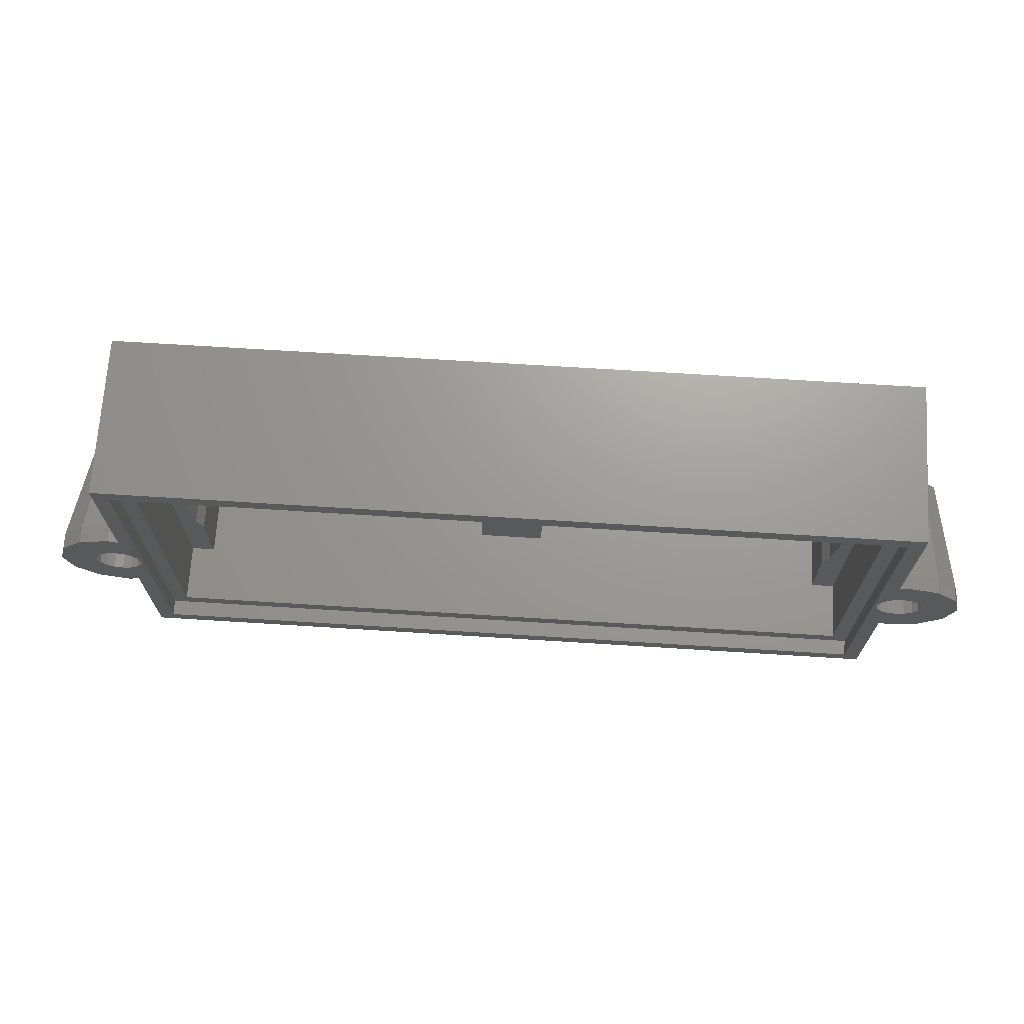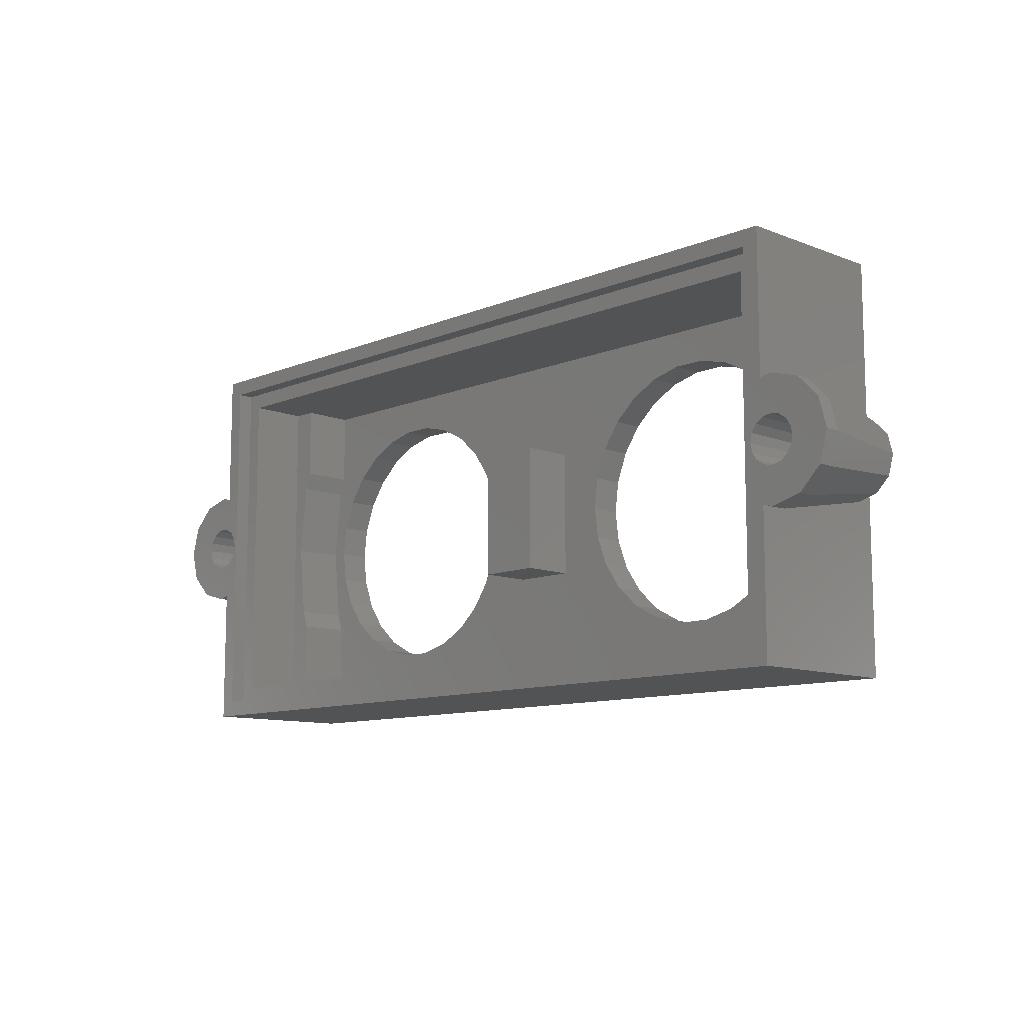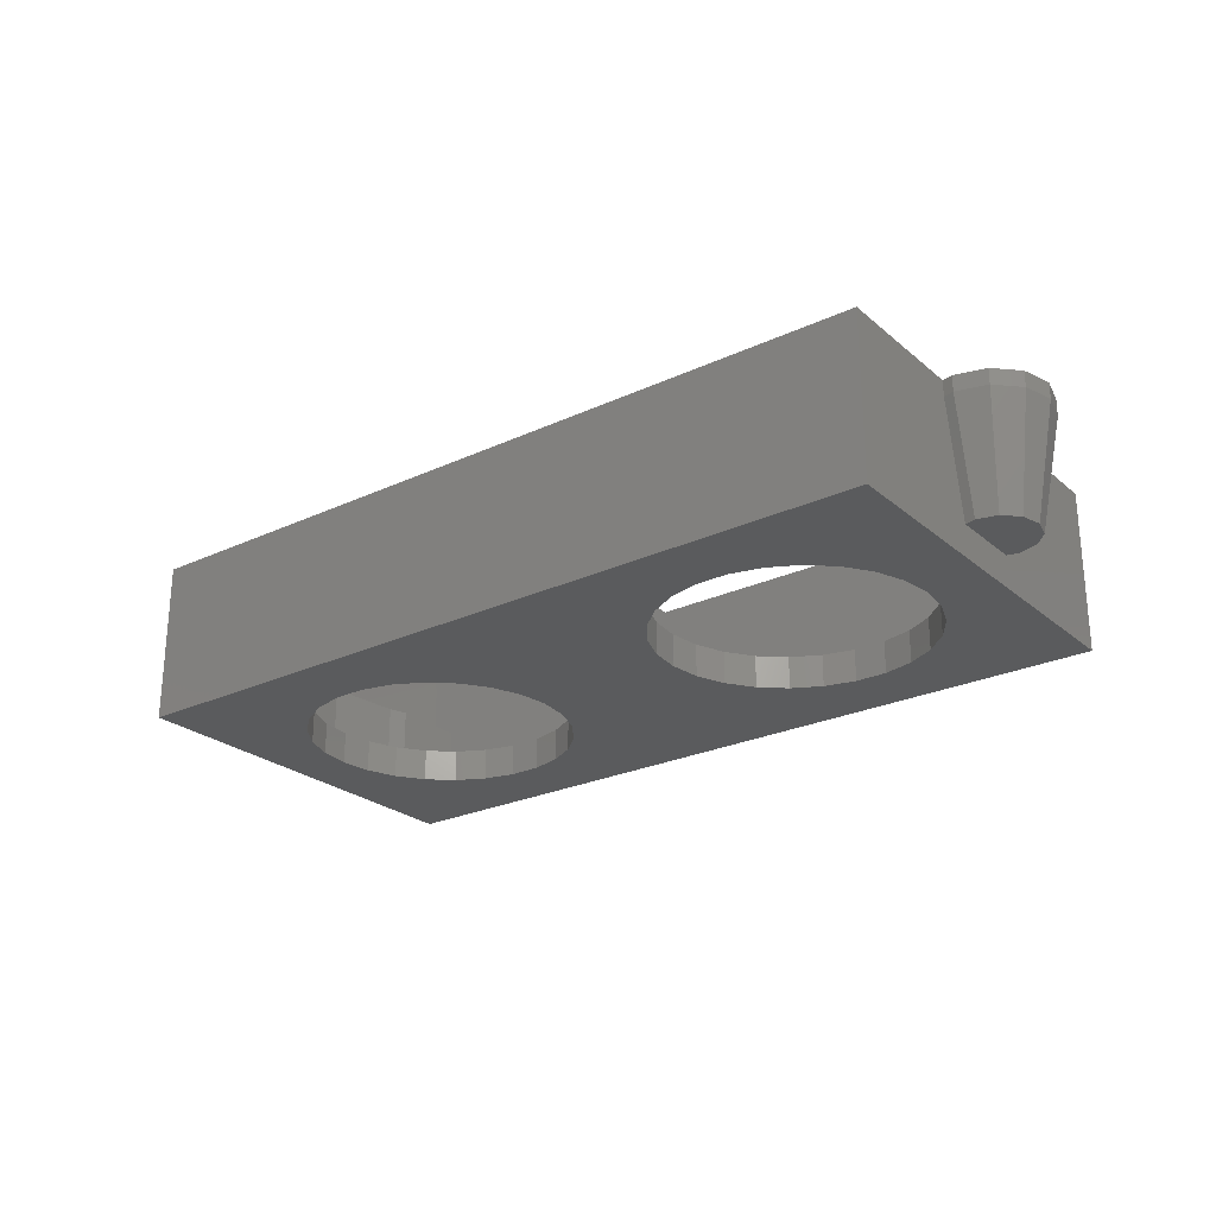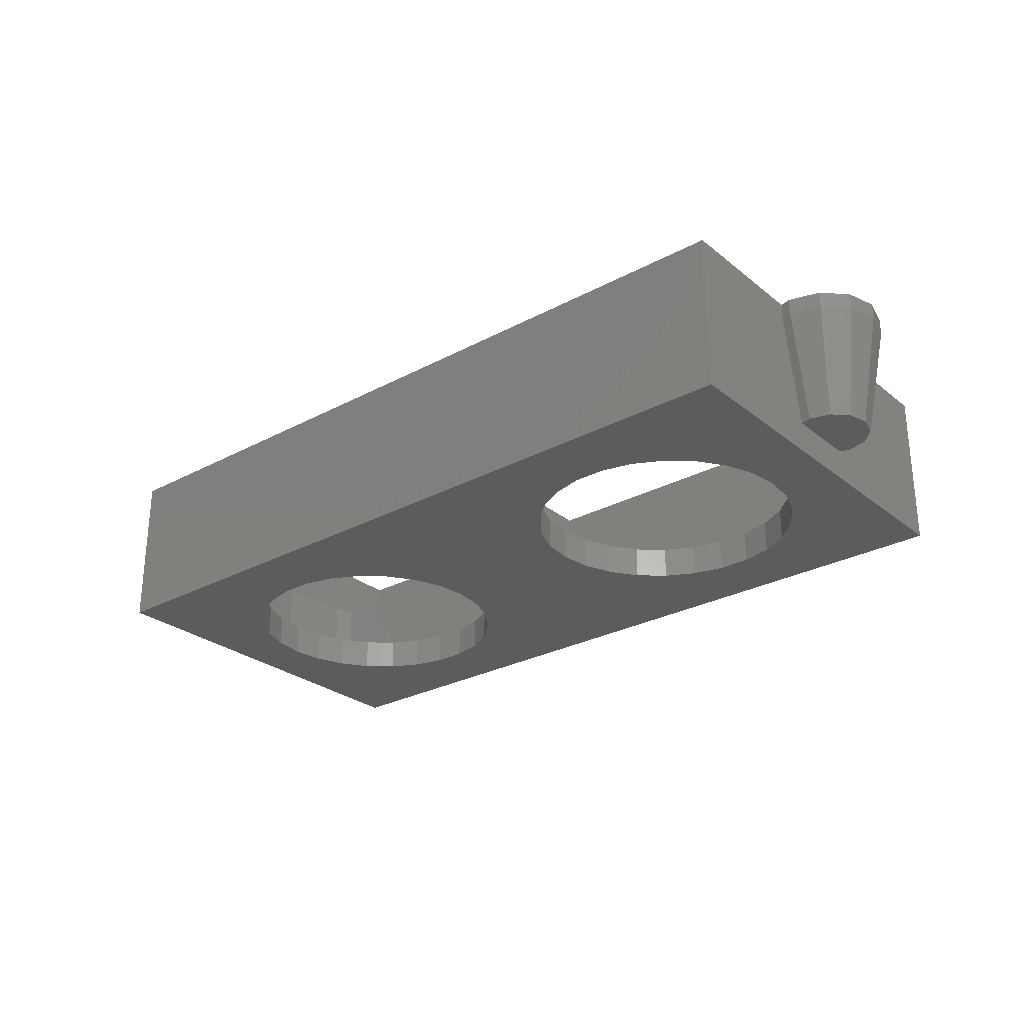
<metadata>
{"format":"stl","ext":"stl","renderer":"f3d","projection":"perspective","resolution":1024,"background":"white","views":[{"elev":69.5,"azim":3.6,"up":"+Y"},{"elev":-10.6,"azim":45.8,"up":"+Y"},{"elev":-24.9,"azim":-143.0,"up":"+Z"},{"elev":-27.4,"azim":39.5,"up":"+Z"}]}
</metadata>
<code>
# stl→obj: 286 verts, 576 faces
v -24.85 2.727 -0.07333
v -24.85 12.4 5.5
v -24.85 12.4 -4.5
v -24.85 3.576 4.5
v -24.85 2.276 -2.5
v -24.85 -2.276 -2.5
v -24.85 -12.4 -4.5
v -24.85 -2.727 -0.07333
v -24.85 -12.4 5.5
v -24.85 -3.576 4.5
v -24.85 -3.576 5.5
v -24.85 3.576 5.5
v 23.85 11.4 4.5
v 22.85 10.4 4.5
v 23.85 -11.4 4.5
v -22.85 10.4 4.5
v -23.85 11.4 4.5
v -22.85 -10.4 4.5
v 22.85 -10.4 4.5
v -23.85 -11.4 4.5
v 24.85 -3.576 5.5
v 24.85 -12.4 5.5
v 24.85 -3.576 4.5
v 24.85 3.576 4.5
v 24.85 12.4 5.5
v 24.85 3.576 5.5
v 24.85 2.727 -0.07333
v 24.85 12.4 -4.5
v 24.85 2.276 -2.5
v 24.85 -2.276 -2.5
v 24.85 -2.727 -0.07333
v 24.85 -12.4 -4.5
v 21.21 0 -4.5
v 20.97 -1.974 -4.5
v 20.27 -3.834 -4.5
v 19.14 -5.471 -4.5
v 17.65 -6.79 -4.5
v 15.89 -7.714 -4.5
v 13.95 -8.19 -4.5
v 11.97 -8.19 -4.5
v -11.97 -8.19 -4.5
v 4.95 -1.974 -4.5
v -4.71 0 -4.5
v 4.71 0 -4.5
v -4.95 -1.974 -4.5
v 5.655 -3.834 -4.5
v -5.655 -3.834 -4.5
v 6.785 -5.471 -4.5
v -6.785 -5.471 -4.5
v 8.273 -6.79 -4.5
v -8.273 -6.79 -4.5
v 10.03 -7.714 -4.5
v -10.03 -7.714 -4.5
v -20.97 -1.974 -4.5
v -21.21 0 -4.5
v -20.27 -3.834 -4.5
v -19.14 -5.471 -4.5
v -17.65 -6.79 -4.5
v -15.89 -7.714 -4.5
v -13.95 -8.19 -4.5
v 20.97 1.974 -4.5
v 20.27 3.834 -4.5
v 19.14 5.471 -4.5
v 17.65 6.79 -4.5
v 15.89 7.714 -4.5
v 13.95 8.19 -4.5
v 11.97 8.19 -4.5
v -11.97 8.19 -4.5
v 10.03 7.714 -4.5
v 4.95 1.974 -4.5
v -4.95 1.974 -4.5
v 5.655 3.834 -4.5
v -5.655 3.834 -4.5
v 6.785 5.471 -4.5
v -6.785 5.471 -4.5
v 8.273 6.79 -4.5
v -8.273 6.79 -4.5
v -10.03 7.714 -4.5
v -13.95 8.19 -4.5
v -15.89 7.714 -4.5
v -17.65 6.79 -4.5
v -19.14 5.471 -4.5
v -20.27 3.834 -4.5
v -20.97 1.974 -4.5
v 27.38 -3.248 4.5
v 25.5 -3.75 4.5
v 25.5 -2.45 -2.5
v 29.25 0 4.5
v 27.95 0 -2.5
v 28.75 1.875 4.5
v 27.62 1.225 -2.5
v 28.75 -1.875 4.5
v 27.62 -1.225 -2.5
v 26.73 -2.122 -2.5
v 26.73 2.122 -2.5
v 25.5 2.45 -2.5
v 27.38 3.248 4.5
v 25.5 3.75 4.5
v -25.5 -3.75 4.5
v -25.5 -2.45 -2.5
v -27.62 -1.225 -2.5
v -28.75 -1.875 4.5
v -27.95 0 -2.5
v -26.73 -2.122 -2.5
v -26.73 2.122 -2.5
v -25.5 2.45 -2.5
v -27.62 1.225 -2.5
v -29.25 0 4.5
v -28.75 1.875 4.5
v -27.38 -3.248 4.5
v -27.38 3.248 4.5
v -25.5 3.75 4.5
v -22.85 10.4 0.8
v -22.85 -10.4 0.8
v 22.85 -10.4 0.8
v 22.85 10.4 0.8
v -21.35 10.4 -2.5
v 21.35 10.4 0.8
v -21.35 10.4 0.8
v 21.35 10.4 -2.5
v -20.97 1.974 -2.5
v -22.2 0 -2.5
v -21.21 0 -2.5
v -21.71 -4.616 -2.5
v -21.35 -5.739 -2.5
v 17.65 6.79 -2.5
v 21.35 5.739 -2.5
v 21.21 0 -2.5
v 21.35 -5.739 -2.5
v 20.97 -1.974 -2.5
v 20.97 1.974 -2.5
v 20.27 3.834 -2.5
v 19.14 5.471 -2.5
v 15.89 7.714 -2.5
v 13.95 8.19 -2.5
v 11.97 8.19 -2.5
v 4.95 1.974 -2.5
v 2 4 -2.5
v 4.71 0 -2.5
v 5.655 3.834 -2.5
v 6.785 5.471 -2.5
v 8.273 6.79 -2.5
v -8.273 6.79 -2.5
v 10.03 7.714 -2.5
v -2 4 -2.5
v -4.71 0 -2.5
v -2 -4 -2.5
v -4.95 1.974 -2.5
v -5.655 3.834 -2.5
v -6.785 5.471 -2.5
v -10.03 7.714 -2.5
v -11.97 8.19 -2.5
v -21.71 4.616 -2.5
v -20.27 3.834 -2.5
v -21.35 5.739 -2.5
v -19.14 5.471 -2.5
v -17.65 6.79 -2.5
v -15.89 7.714 -2.5
v -13.95 8.19 -2.5
v 22.2 0 -2.5
v 21.71 4.616 -2.5
v 21.71 -4.616 -2.5
v 20.27 -3.834 -2.5
v 19.14 -5.471 -2.5
v 17.65 -6.79 -2.5
v 21.35 -10.4 -2.5
v 15.89 -7.714 -2.5
v 13.95 -8.19 -2.5
v 11.97 -8.19 -2.5
v 2 -4 -2.5
v 4.95 -1.974 -2.5
v 5.655 -3.834 -2.5
v 6.785 -5.471 -2.5
v 8.273 -6.79 -2.5
v -8.273 -6.79 -2.5
v -4.95 -1.974 -2.5
v -5.655 -3.834 -2.5
v -6.785 -5.471 -2.5
v 10.03 -7.714 -2.5
v -10.03 -7.714 -2.5
v -11.97 -8.19 -2.5
v -21.35 -10.4 -2.5
v -13.95 -8.19 -2.5
v -20.97 -1.974 -2.5
v -20.27 -3.834 -2.5
v -19.14 -5.471 -2.5
v -17.65 -6.79 -2.5
v -15.89 -7.714 -2.5
v -21.35 -10.4 0.8
v 21.35 -10.4 0.8
v 21.35 -5.739 0.8
v 21.35 5.739 0.8
v 22.2 0 0.8
v 21.71 4.616 0.8
v 21.71 -4.616 0.8
v -21.35 5.739 0.8
v -21.71 4.616 0.8
v -22.2 0 0.8
v -21.35 -5.739 0.8
v -21.71 -4.616 0.8
v -24.95 -1.34 5.5
v -24.47 -1.025 5.5
v -25.5 -1.45 5.5
v -25.5 -3.75 5.5
v -26.05 -1.34 5.5
v -27.38 -3.248 5.5
v -26.53 -1.025 5.5
v -28.75 -1.875 5.5
v -26.84 -0.5549 5.5
v -29.25 0 5.5
v -26.95 0 5.5
v -26.84 0.5549 5.5
v -28.75 1.875 5.5
v 23.85 11.4 5.5
v 24.16 0.5549 5.5
v 24.47 1.025 5.5
v 24.05 0 5.5
v -23.85 11.4 5.5
v -24.05 0 5.5
v -23.85 -11.4 5.5
v -24.16 0.5549 5.5
v -24.47 1.025 5.5
v -24.95 1.34 5.5
v -25.5 1.45 5.5
v -25.5 3.75 5.5
v -26.05 1.34 5.5
v -27.38 3.248 5.5
v -26.53 1.025 5.5
v 26.84 0.5549 5.5
v 29.25 0 5.5
v 28.75 1.875 5.5
v 26.53 1.025 5.5
v 27.38 3.248 5.5
v 26.95 0 5.5
v 26.84 -0.5549 5.5
v 28.75 -1.875 5.5
v 26.05 1.34 5.5
v 25.5 3.75 5.5
v 25.5 1.45 5.5
v 24.95 1.34 5.5
v 26.53 -1.025 5.5
v 27.38 -3.248 5.5
v 26.05 -1.34 5.5
v 25.5 -3.75 5.5
v 25.5 -1.45 5.5
v 24.95 -1.34 5.5
v 24.47 -1.025 5.5
v 24.16 -0.5549 5.5
v 23.85 -11.4 5.5
v -24.16 -0.5549 5.5
v -2 4 0.8
v -2 -4 0.8
v 2 -4 0.8
v 2 4 0.8
v 26.95 0 -1.5
v 26.84 0.5549 -1.5
v 24.16 0.5549 -1.5
v 24.05 0 -1.5
v 25.5 1.45 -1.5
v 26.05 1.34 -1.5
v 26.53 1.025 -1.5
v 26.05 -1.34 -1.5
v 25.5 -1.45 -1.5
v 26.84 -0.5549 -1.5
v 26.53 -1.025 -1.5
v 24.95 1.34 -1.5
v 24.95 -1.34 -1.5
v 24.47 1.025 -1.5
v 24.47 -1.025 -1.5
v 24.16 -0.5549 -1.5
v -24.05 0 -1.5
v -24.16 0.5549 -1.5
v -26.84 0.5549 -1.5
v -26.95 0 -1.5
v -25.5 1.45 -1.5
v -24.95 1.34 -1.5
v -24.47 1.025 -1.5
v -24.95 -1.34 -1.5
v -25.5 -1.45 -1.5
v -24.16 -0.5549 -1.5
v -24.47 -1.025 -1.5
v -26.05 1.34 -1.5
v -26.05 -1.34 -1.5
v -26.53 1.025 -1.5
v -26.53 -1.025 -1.5
v -26.84 -0.5549 -1.5
f 1 2 3
f 2 1 4
f 3 5 1
f 3 6 5
f 7 8 6
f 7 6 3
f 9 8 7
f 8 9 10
f 10 9 11
f 2 4 12
f 13 14 15
f 13 16 14
f 16 17 18
f 17 16 13
f 19 15 14
f 18 15 19
f 18 20 15
f 20 18 17
f 21 22 23
f 24 25 26
f 27 25 24
f 25 27 28
f 29 28 27
f 30 28 29
f 22 31 23
f 31 22 32
f 30 32 28
f 31 32 30
f 28 2 25
f 2 28 3
f 32 33 28
f 32 34 33
f 32 35 34
f 32 36 35
f 32 37 36
f 32 38 37
f 32 39 38
f 32 40 39
f 41 40 32
f 42 43 44
f 45 42 46
f 47 46 48
f 49 48 50
f 51 50 52
f 42 45 43
f 46 47 45
f 40 41 52
f 48 49 47
f 50 51 49
f 52 53 51
f 52 41 53
f 7 41 32
f 54 7 55
f 56 7 54
f 57 7 56
f 58 7 57
f 59 7 58
f 60 7 59
f 41 7 60
f 61 28 33
f 62 28 61
f 63 28 62
f 64 28 63
f 65 28 64
f 66 28 65
f 67 28 66
f 68 67 69
f 43 70 44
f 71 70 43
f 70 71 72
f 73 72 71
f 72 73 74
f 75 74 73
f 74 75 76
f 77 76 75
f 76 77 69
f 78 69 77
f 68 69 78
f 67 68 28
f 3 68 79
f 3 55 7
f 68 3 28
f 80 3 79
f 81 3 80
f 82 3 81
f 83 3 82
f 84 3 83
f 55 3 84
f 7 22 9
f 22 7 32
f 85 86 87
f 88 89 90
f 89 91 90
f 92 93 89
f 30 89 93
f 30 93 94
f 89 30 91
f 30 94 87
f 29 91 30
f 91 29 95
f 95 29 96
f 92 94 93
f 94 92 85
f 92 89 88
f 85 87 94
f 31 86 23
f 86 31 87
f 91 95 97
f 87 31 30
f 96 29 27
f 98 27 24
f 27 98 96
f 95 96 97
f 97 96 98
f 91 97 90
f 99 8 10
f 8 99 100
f 101 102 103
f 104 6 100
f 101 6 104
f 6 101 5
f 5 105 106
f 103 5 101
f 5 107 105
f 5 103 107
f 103 108 109
f 8 100 6
f 99 110 100
f 106 111 112
f 102 108 103
f 110 102 101
f 105 111 106
f 103 109 107
f 100 110 104
f 110 101 104
f 1 112 4
f 112 1 106
f 107 109 111
f 105 107 111
f 5 106 1
f 18 113 16
f 113 18 114
f 115 14 116
f 14 115 19
f 117 118 119
f 118 117 120
f 119 16 113
f 16 119 14
f 118 14 119
f 14 118 116
f 121 122 123
f 124 123 122
f 123 124 125
f 126 127 120
f 127 128 129
f 130 129 128
f 127 131 128
f 127 132 131
f 127 133 132
f 127 126 133
f 120 134 126
f 120 135 134
f 120 136 135
f 137 138 139
f 140 138 137
f 141 138 140
f 142 138 141
f 143 142 144
f 142 143 138
f 145 146 147
f 145 148 146
f 145 149 148
f 138 143 145
f 145 150 149
f 151 144 136
f 152 136 120
f 145 143 150
f 144 151 143
f 136 152 151
f 117 152 120
f 153 154 155
f 156 155 154
f 157 155 156
f 155 157 117
f 158 117 157
f 159 117 158
f 152 117 159
f 127 160 161
f 129 160 127
f 160 129 162
f 163 129 130
f 164 129 163
f 165 129 164
f 129 165 166
f 167 166 165
f 168 166 167
f 169 166 168
f 170 139 138
f 139 170 171
f 171 170 172
f 170 173 172
f 170 174 173
f 175 174 170
f 175 170 147
f 176 147 146
f 177 147 176
f 178 147 177
f 175 147 178
f 174 175 179
f 180 179 175
f 179 180 169
f 181 169 180
f 169 181 166
f 182 181 183
f 154 153 121
f 122 121 153
f 125 184 123
f 125 185 184
f 125 186 185
f 125 187 186
f 182 187 125
f 181 182 166
f 188 182 183
f 187 182 188
f 166 189 190
f 189 166 182
f 190 19 115
f 19 190 18
f 189 18 190
f 18 189 114
f 67 135 136
f 135 67 66
f 137 72 140
f 72 137 70
f 62 133 63
f 133 62 132
f 61 132 62
f 132 61 131
f 66 134 135
f 134 66 65
f 76 144 142
f 144 76 69
f 74 142 141
f 142 74 76
f 34 128 33
f 128 34 130
f 38 168 167
f 168 38 39
f 64 133 126
f 133 64 63
f 65 126 134
f 126 65 64
f 139 70 137
f 70 139 44
f 140 74 141
f 74 140 72
f 69 136 144
f 136 69 67
f 33 131 61
f 131 33 128
f 173 46 172
f 46 173 48
f 36 165 164
f 165 36 37
f 35 130 34
f 130 35 163
f 39 169 168
f 169 39 40
f 171 44 139
f 44 171 42
f 37 167 165
f 167 37 38
f 52 174 179
f 174 52 50
f 172 42 171
f 42 172 46
f 50 173 174
f 173 50 48
f 36 163 35
f 163 36 164
f 40 179 169
f 179 40 52
f 43 148 71
f 148 43 146
f 78 143 151
f 143 78 77
f 41 183 181
f 183 41 60
f 71 149 73
f 149 71 148
f 79 152 159
f 152 79 68
f 81 158 157
f 158 81 80
f 45 146 43
f 146 45 176
f 185 54 184
f 54 185 56
f 73 150 75
f 150 73 149
f 77 150 143
f 150 77 75
f 68 151 152
f 151 68 78
f 184 55 123
f 55 184 54
f 121 83 154
f 83 121 84
f 82 157 156
f 157 82 81
f 80 159 158
f 159 80 79
f 154 82 156
f 82 154 83
f 49 175 178
f 175 49 51
f 53 181 180
f 181 53 41
f 59 187 188
f 187 59 58
f 186 56 185
f 56 186 57
f 58 186 187
f 186 58 57
f 123 84 121
f 84 123 55
f 49 177 47
f 177 49 178
f 47 176 45
f 176 47 177
f 51 180 175
f 180 51 53
f 60 188 183
f 188 60 59
f 166 191 129
f 191 166 190
f 127 118 120
f 118 127 192
f 116 193 115
f 116 194 193
f 192 116 118
f 116 192 194
f 195 115 193
f 191 115 195
f 115 191 190
f 113 196 119
f 196 113 197
f 197 113 198
f 114 199 200
f 114 200 198
f 199 114 189
f 114 198 113
f 189 125 199
f 125 189 182
f 196 117 119
f 117 196 155
f 197 155 196
f 155 197 153
f 162 193 160
f 193 162 195
f 198 153 197
f 153 198 122
f 160 194 161
f 194 160 193
f 129 195 162
f 195 129 191
f 161 192 127
f 192 161 194
f 200 122 198
f 122 200 124
f 199 124 200
f 124 199 125
f 201 11 202
f 203 11 201
f 203 204 11
f 205 204 203
f 206 205 207
f 208 207 209
f 205 206 204
f 210 209 211
f 210 212 213
f 212 210 211
f 207 208 206
f 209 210 208
f 214 26 25
f 215 26 214
f 26 215 216
f 215 214 217
f 25 218 214
f 218 219 220
f 218 221 219
f 12 221 218
f 2 218 25
f 12 218 2
f 221 12 222
f 12 223 222
f 224 12 225
f 12 224 223
f 225 226 224
f 227 226 225
f 226 227 228
f 228 213 212
f 213 228 227
f 229 230 231
f 232 231 233
f 230 229 234
f 230 235 236
f 235 230 234
f 231 232 229
f 233 237 232
f 238 237 233
f 238 239 237
f 26 239 238
f 239 26 240
f 240 26 216
f 241 236 235
f 236 241 242
f 243 242 241
f 244 243 245
f 243 244 242
f 21 245 246
f 245 21 244
f 247 21 246
f 248 21 247
f 21 248 249
f 249 248 217
f 249 217 214
f 21 249 22
f 220 22 249
f 250 220 219
f 11 250 202
f 250 11 220
f 220 9 22
f 9 220 11
f 230 90 231
f 90 230 88
f 86 242 244
f 242 86 85
f 98 26 238
f 26 98 24
f 97 238 233
f 238 97 98
f 231 97 233
f 97 231 90
f 242 92 236
f 92 242 85
f 23 244 21
f 244 23 86
f 236 88 230
f 88 236 92
f 108 213 109
f 213 108 210
f 4 225 12
f 225 4 112
f 112 227 225
f 227 112 111
f 109 227 111
f 227 109 213
f 99 11 204
f 11 99 10
f 110 204 206
f 204 110 99
f 102 210 108
f 210 102 208
f 110 208 102
f 208 110 206
f 220 17 218
f 17 220 20
f 15 214 13
f 214 15 249
f 15 220 249
f 220 15 20
f 17 214 218
f 214 17 13
f 147 251 145
f 251 147 252
f 251 253 254
f 253 251 252
f 253 138 254
f 138 253 170
f 138 251 254
f 251 138 145
f 147 253 252
f 253 147 170
f 255 229 256
f 229 255 234
f 217 257 215
f 257 217 258
f 259 237 239
f 237 259 260
f 256 232 261
f 232 256 229
f 262 245 243
f 245 262 263
f 256 264 255
f 261 264 256
f 261 265 264
f 260 265 261
f 260 262 265
f 259 262 260
f 259 263 262
f 266 263 259
f 266 267 263
f 268 267 266
f 268 269 267
f 257 269 268
f 257 270 269
f 270 257 258
f 260 232 237
f 232 260 261
f 268 240 216
f 240 268 266
f 215 268 216
f 268 215 257
f 266 239 240
f 239 266 259
f 267 247 246
f 247 267 269
f 248 258 217
f 258 248 270
f 265 243 241
f 243 265 262
f 265 235 264
f 235 265 241
f 263 246 245
f 246 263 267
f 247 270 248
f 270 247 269
f 264 234 255
f 234 264 235
f 271 221 272
f 221 271 219
f 211 273 212
f 273 211 274
f 275 223 224
f 223 275 276
f 272 222 277
f 222 272 221
f 278 203 201
f 203 278 279
f 272 280 271
f 277 280 272
f 277 281 280
f 276 281 277
f 276 278 281
f 275 278 276
f 275 279 278
f 282 279 275
f 282 283 279
f 284 283 282
f 284 285 283
f 273 285 284
f 273 286 285
f 286 273 274
f 276 222 223
f 222 276 277
f 284 226 228
f 226 284 282
f 212 284 228
f 284 212 273
f 282 224 226
f 224 282 275
f 283 207 205
f 207 283 285
f 209 274 211
f 274 209 286
f 281 201 202
f 201 281 278
f 281 250 280
f 250 281 202
f 279 205 203
f 205 279 283
f 207 286 209
f 286 207 285
f 280 219 271
f 219 280 250

</code>
